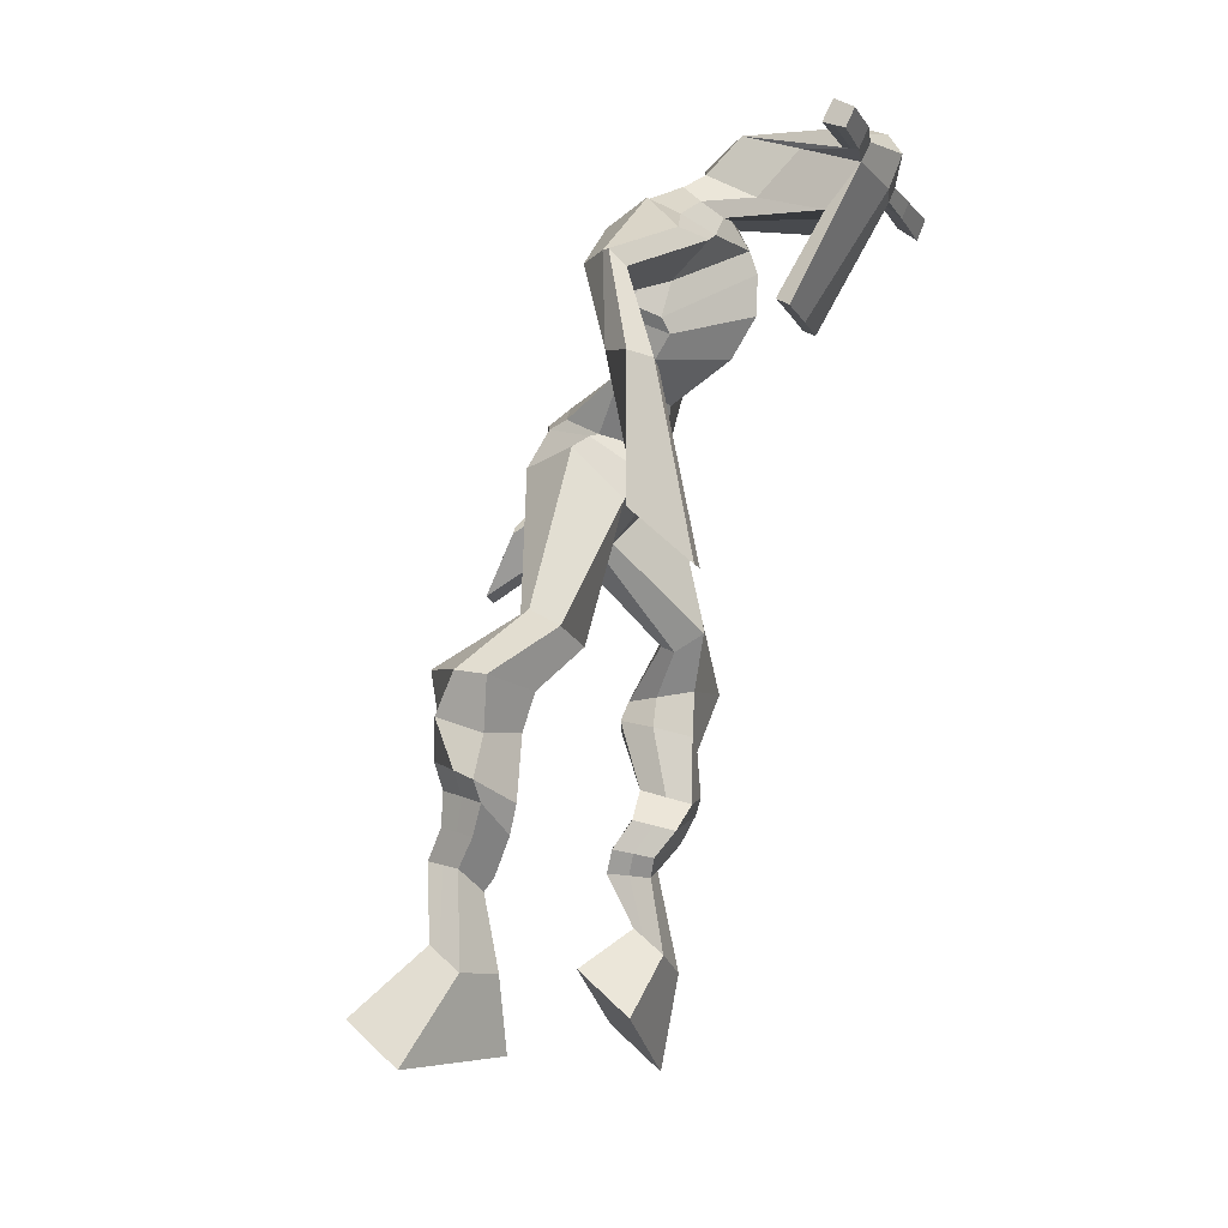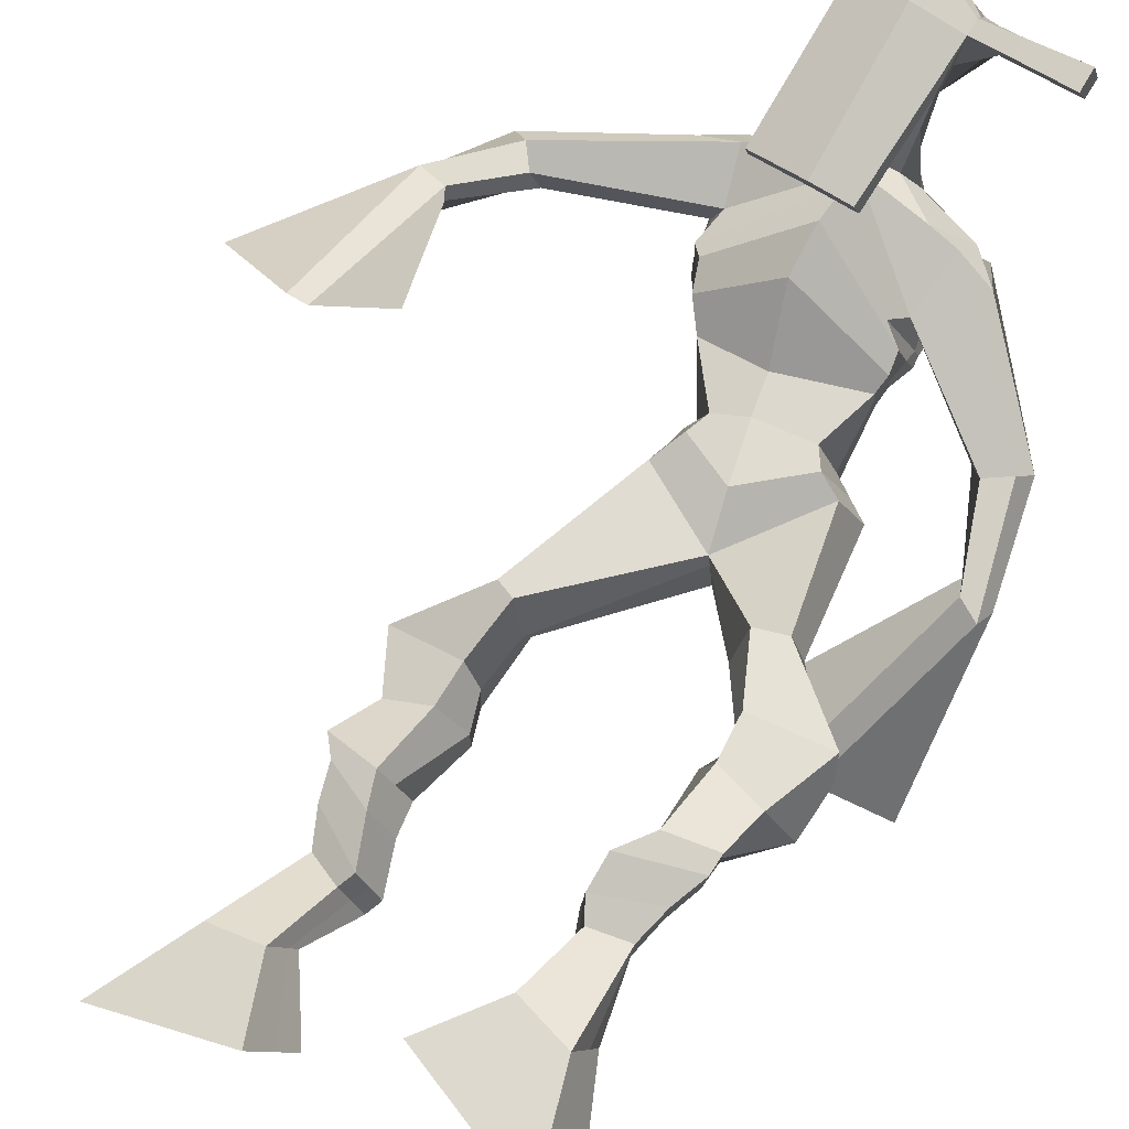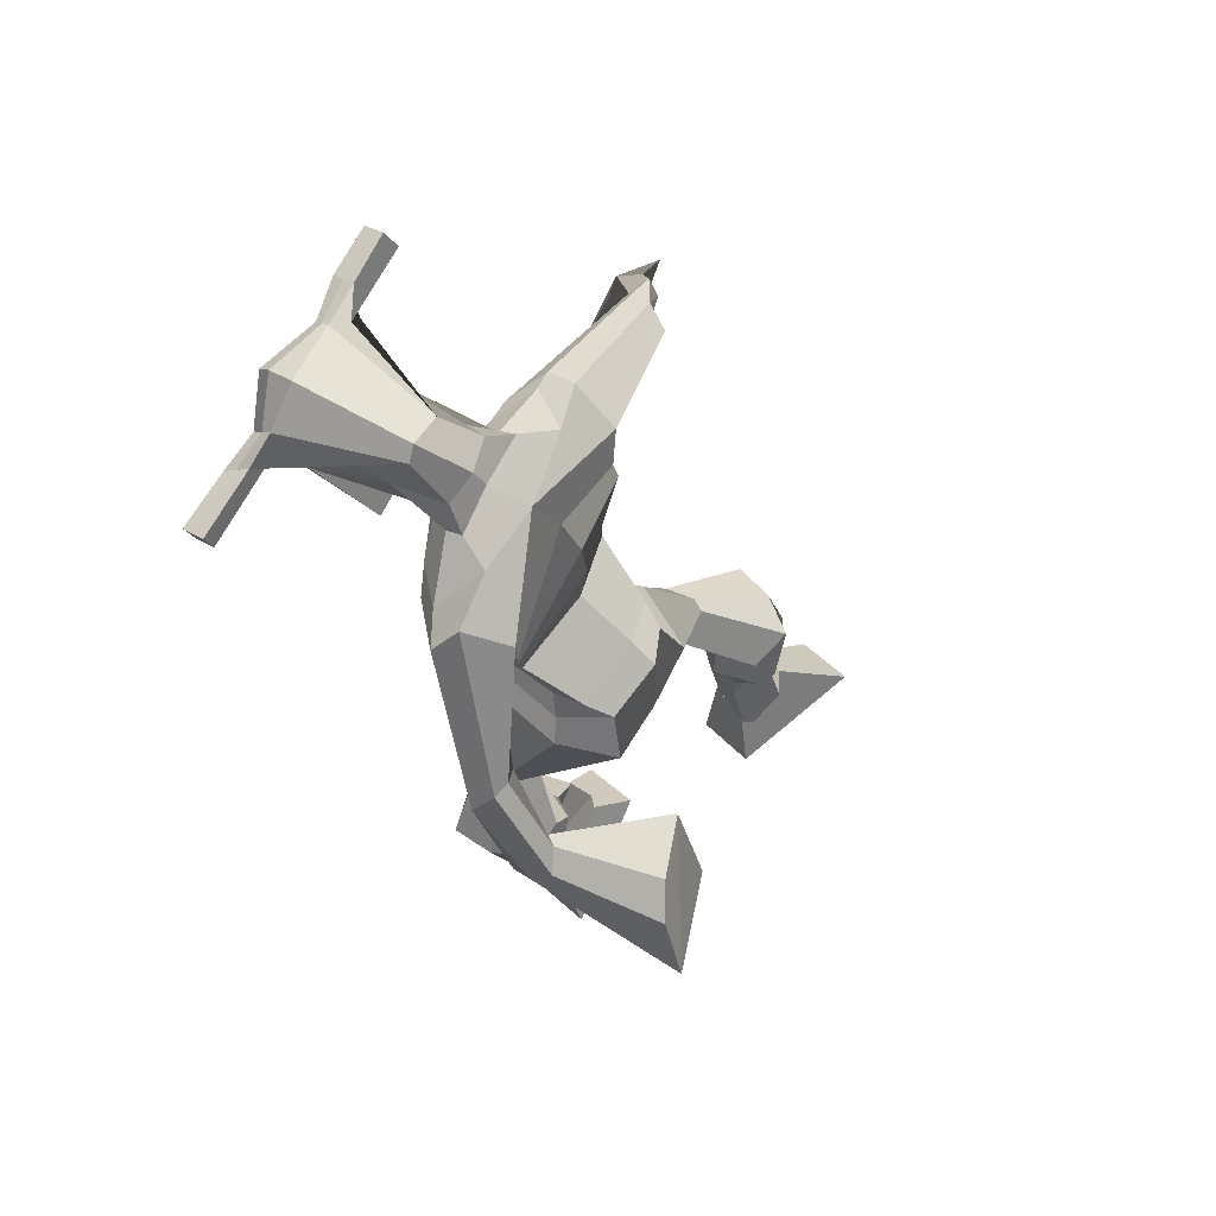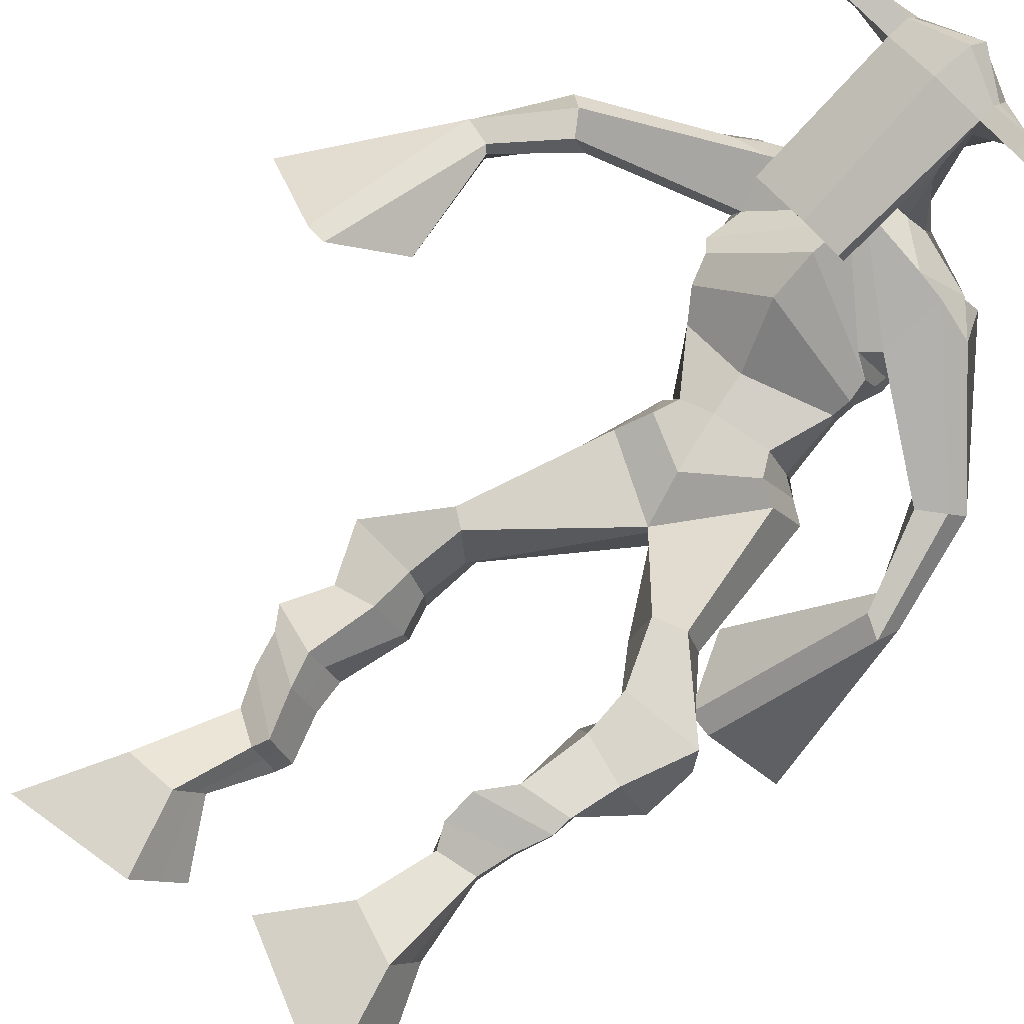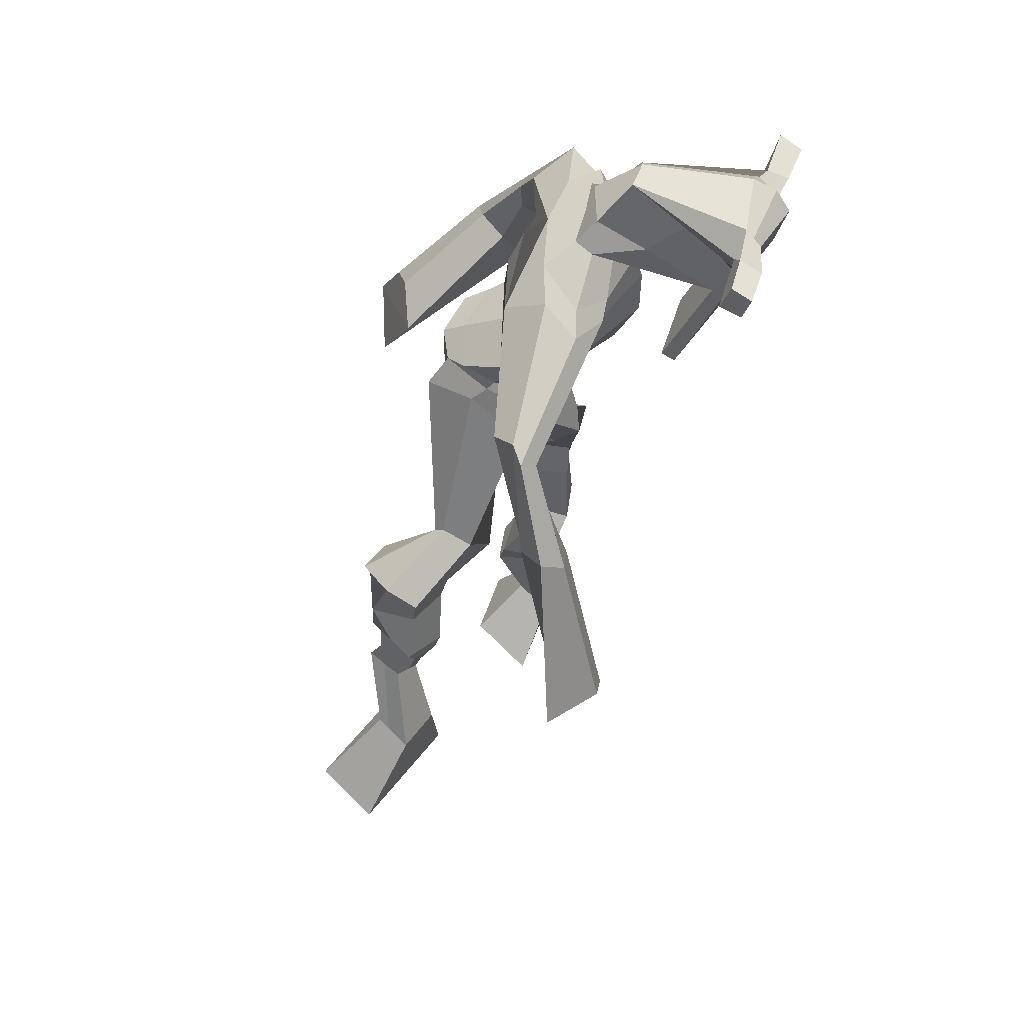
<metadata>
{"format":"obj","ext":"obj","renderer":"f3d","projection":"perspective","resolution":1024,"background":"white","views":[{"elev":3.2,"azim":-69.4,"up":"+Y"},{"elev":58.8,"azim":19.5,"up":"+Z"},{"elev":65.5,"azim":121.2,"up":"+Y"},{"elev":66.4,"azim":33.8,"up":"+Z"},{"elev":56.3,"azim":-73.9,"up":"+Y"}]}
</metadata>
<code>
o monstruo
v 0.1125 -0.2478 -0.4509
v 0.1505 -0.3415 -0.488
v 0.09166 -0.277 -0.3982
v 0.1133 -0.3931 -0.3957
v 0.03545 -0.2327 -0.4745
v -0.04694 -0.3221 -0.5568
v 0.01412 -0.2627 -0.4215
v -0.08416 -0.3737 -0.4645
v 0.1542 -0.1699 -0.493
v 0.1276 -0.174 -0.4355
v 0.1086 -0.1338 -0.5103
v 0.08237 -0.1371 -0.453
v 0.1681 -0.1526 -0.4833
v 0.1418 -0.1562 -0.426
v 0.1018 -0.08536 -0.4869
v 0.07362 -0.09163 -0.4281
v 0.1607 -0.08968 -0.4579
v 0.1325 -0.09594 -0.3991
v 0.1052 -0.03546 -0.4856
v 0.07054 -0.04496 -0.4145
v 0.1619 -0.04202 -0.4581
v 0.1273 -0.05152 -0.387
v 0.09165 0.005169 -0.4924
v 0.05311 -0.01151 -0.4181
v 0.1885 0.06342 -0.5033
v 0.1573 0.04128 -0.391
v 0.1603 0.05739 -0.5177
v 0.09364 0.04589 -0.4202
v 0.1834 0.1088 -0.4955
v 0.1708 0.09683 -0.3771
v 0.1249 0.1259 -0.5117
v 0.07083 0.1273 -0.4057
v 0.2277 0.1542 -0.3859
v 0.2065 0.1564 -0.3192
v 0.1845 0.1949 -0.4047
v 0.1773 0.1865 -0.3431
v 0.3832 0.3158 -0.4452
v 0.3826 0.2924 -0.3443
v 0.3251 0.3998 -0.4533
v 0.2911 0.3564 -0.2933
v 0.3909 -0.2618 -0.3158
v 0.3142 -0.3106 -0.3732
v 0.3736 -0.2937 -0.2642
v 0.2839 -0.3686 -0.2822
v 0.4629 -0.3003 -0.3182
v 0.4887 -0.4263 -0.3889
v 0.4453 -0.3338 -0.266
v 0.4585 -0.4843 -0.2979
v 0.3956 -0.1854 -0.359
v 0.4089 -0.1904 -0.296
v 0.4537 -0.1782 -0.365
v 0.4618 -0.1886 -0.3044
v 0.3899 -0.1486 -0.3487
v 0.3988 -0.1594 -0.2873
v 0.4764 -0.1369 -0.3404
v 0.4855 -0.1508 -0.277
v 0.4019 -0.1062 -0.3218
v 0.411 -0.1201 -0.2584
v 0.5008 -0.09231 -0.3393
v 0.513 -0.1114 -0.2629
v 0.4417 -0.0677 -0.3245
v 0.4523 -0.08647 -0.2478
v 0.5097 -0.05921 -0.3377
v 0.5194 -0.08583 -0.2572
v 0.4882 0.02751 -0.372
v 0.4805 0.008346 -0.2571
v 0.5116 0.009797 -0.3801
v 0.5428 -0.0204 -0.271
v 0.5119 0.05399 -0.3681
v 0.4876 0.07477 -0.2566
v 0.5719 0.05366 -0.3667
v 0.5957 0.06007 -0.254
v 0.4625 0.141 -0.2996
v 0.4676 0.1606 -0.2359
v 0.5192 0.1587 -0.3114
v 0.5092 0.1722 -0.2509
v 0.4904 0.3784 -0.4573
v 0.5015 0.3768 -0.2966
v 0.402 0.7573 -0.2821
v 0.4122 0.7039 -0.1506
v 0.2488 0.7256 -0.3036
v 0.2776 0.6546 -0.2197
v 0.5378 0.6855 -0.3416
v 0.5119 0.6009 -0.2471
v 0.3034 0.7699 -0.2612
v 0.3106 0.7178 -0.1673
v 0.2401 0.7649 -0.2411
v 0.2772 0.7086 -0.1649
v 0.06917 0.6627 -0.2669
v 0.05815 0.6228 -0.2098
v 0.05203 0.678 -0.2342
v 0.04201 0.6558 -0.1976
v -0.0146 0.535 -0.2021
v -0.002391 0.5216 -0.1376
v -0.03295 0.5457 -0.1985
v -0.03671 0.5356 -0.1323
v -0.04697 0.376 -0.1439
v -0.05902 0.2762 -0.06456
v -0.09545 0.3872 -0.1407
v -0.08526 0.2821 -0.06289
v 0.495 0.743 -0.2759
v 0.5024 0.6886 -0.1922
v 0.5716 0.7337 -0.2885
v 0.5399 0.6812 -0.2116
v 0.6422 0.5427 -0.3912
v 0.6338 0.4933 -0.3542
v 0.6663 0.5431 -0.387
v 0.6702 0.5125 -0.3585
v 0.6532 0.4421 -0.4598
v 0.6521 0.3637 -0.395
v 0.6821 0.4277 -0.475
v 0.678 0.3468 -0.4129
v 0.5799 0.3108 -0.5784
v 0.5139 0.2067 -0.5989
v 0.623 0.2811 -0.6047
v 0.5485 0.1947 -0.6014
v 0.4554 0.8719 0.002415
v 0.4456 0.8335 0.05993
v 0.3683 0.8628 0.01212
v 0.3625 0.8407 0.03612
v 0.5052 0.8255 0.004688
v 0.5021 0.7944 0.03515
v 0.4817 0.7245 -0.01854
v 0.4196 0.7453 -0.01614
v 0.3431 0.7501 -0.02196
v 0.3738 0.8074 -0.2023
v 0.4613 0.7879 -0.208
v 0.4262 0.8201 -0.22
v 0.4972 0.7739 0.02802
v 0.3544 0.8136 0.02548
v 0.4654 0.8469 -0.1614
v 0.4477 0.8625 -0.1567
v 0.4288 0.7848 0.04515
v 0.4051 0.8634 -0.1605
v 0.241 0.8837 0.01787
v 0.2378 0.8707 0.04792
v 0.2295 0.843 0.03773
v 0.2317 0.8523 0.005137
v 0.6407 0.7775 0.01191
v 0.6367 0.7612 0.04673
v 0.6296 0.7312 0.03627
v 0.6345 0.7504 0.005797
v 0.2949 0.5252 -0.3116
v 0.3836 0.5342 -0.3341
v 0.5005 0.5265 -0.3221
v 0.5001 0.5107 -0.2782
v 0.3845 0.4873 -0.258
v 0.2949 0.5099 -0.2645
v 0.2737 0.5689 -0.3007
v 0.5092 0.533 -0.2675
v 0.2759 0.5479 -0.2427
v 0.381 0.614 -0.343
v 0.5065 0.5588 -0.3284
v 0.3817 0.551 -0.1676
v 0.5512 0.7555 0.03312
v 0.5568 0.7793 0.04143
v 0.5464 0.7976 0.01016
v 0.5242 0.7841 0.00127
v 0.3083 0.8673 0.01614
v 0.3048 0.8532 0.04876
v 0.2958 0.8232 0.0377
v 0.3375 0.8317 0.004263
v 0.3809 0.6006 -0.06037
v 0.378 0.6107 -0.08032
v 0.3059 0.6293 -0.07983
v 0.4416 0.593 -0.08129
v 0.437 0.5847 -0.06141
v 0.3052 0.6198 -0.05988
v 0.4111 0.7464 -0.1766
v 0.3444 0.7889 -0.2258
v 0.4543 0.7371 -0.1798
v 0.3651 0.7463 -0.1734
v 0.4788 0.7668 -0.2364
v 0.4144 0.7803 -0.2288
v 0.2536 0.6199 -0.3107
v 0.5106 0.5644 -0.2616
v 0.2721 0.5822 -0.2196
v 0.3833 0.6676 -0.3372
v 0.5244 0.5963 -0.333
v 0.3954 0.6113 -0.1354
v 0.2508 0.6344 -0.301
v 0.4912 0.5726 -0.2238
v 0.2595 0.6044 -0.2277
v 0.3921 0.7284 -0.3152
v 0.5255 0.6147 -0.3337
v 0.4089 0.6707 -0.1376
v 0.3856 0.485 -0.4104
v 0.4815 0.4643 -0.4011
v 0.3842 0.428 -0.2645
v 0.3211 0.468 -0.3908
v 0.4607 0.4326 -0.2864
v 0.3364 0.4297 -0.2827
v -0.06424 -0.3461 -0.5139
v 0.1056 -0.2572 -0.4335
v 0.02839 -0.2427 -0.457
v 0.1332 -0.3655 -0.4451
v 0.1405 -0.1715 -0.4641
v 0.09513 -0.1354 -0.4814
v 0.1548 -0.1543 -0.4546
v 0.08769 -0.0885 -0.4575
v 0.1466 -0.09281 -0.4285
v 0.08789 -0.04021 -0.45
v 0.1446 -0.04677 -0.4226
v 0.07238 -0.003172 -0.4553
v 0.1953 0.04472 -0.4379
v 0.08216 0.06697 -0.4869
v 0.1882 0.09963 -0.4341
v 0.08788 0.1303 -0.4614
v 0.2227 0.1396 -0.3655
v 0.1794 0.2084 -0.3898
v 0.3817 0.3058 -0.3863
v 0.2896 0.4303 -0.3707
v 0.4747 -0.4533 -0.3466
v 0.3855 -0.2721 -0.2987
v 0.4571 -0.3115 -0.301
v 0.3001 -0.3376 -0.3309
v 0.4029 -0.1877 -0.3272
v 0.4583 -0.1837 -0.3342
v 0.3946 -0.154 -0.3179
v 0.481 -0.1439 -0.3087
v 0.4065 -0.1132 -0.2901
v 0.5069 -0.1019 -0.3011
v 0.447 -0.07708 -0.2862
v 0.5145 -0.07252 -0.2974
v 0.4595 0.02292 -0.3109
v 0.577 -0.01415 -0.3311
v 0.488 0.06407 -0.3155
v 0.5961 0.05153 -0.3108
v 0.4545 0.1338 -0.2764
v 0.5255 0.175 -0.2991
v 0.5275 0.4105 -0.3824
v 0.2622 0.6587 -0.2502
v 0.5223 0.6502 -0.3021
v 0.2585 0.7432 -0.1998
v 0.2235 0.7221 -0.1913
v 0.0705 0.6264 -0.2366
v 0.02142 0.6771 -0.2144
v -0.005604 0.5262 -0.1705
v -0.05095 0.5454 -0.1634
v 0.01819 0.3389 -0.1172
v -0.19 0.3539 -0.1126
v 0.5556 0.7164 -0.2416
v 0.5876 0.6721 -0.2549
v 0.6184 0.5259 -0.3825
v 0.6893 0.527 -0.3687
v 0.6459 0.4059 -0.4236
v 0.6889 0.3866 -0.4459
v 0.4927 0.3031 -0.5455
v 0.6479 0.2021 -0.6456
v 0.4531 0.8621 0.03726
v 0.3654 0.8517 0.02412
v 0.5037 0.8099 0.01992
v 0.4645 0.7635 -0.1259
v 0.3707 0.7737 -0.1277
v 0.4825 0.8101 -0.06671
v 0.3786 0.8389 -0.06758
v 0.2394 0.8772 0.03289
v 0.2306 0.8477 0.02143
v 0.6387 0.7694 0.02932
v 0.632 0.7408 0.02103
v 0.4996 0.5189 -0.3037
v 0.2946 0.5224 -0.3027
v 0.5076 0.5479 -0.3035
v 0.2746 0.5611 -0.2797
v 0.5377 0.7698 0.01719
v 0.5516 0.7884 0.02579
v 0.3166 0.8275 0.02098
v 0.3065 0.8602 0.03245
v 0.3446 0.7684 -0.2002
v 0.4768 0.7498 -0.2107
v 0.5176 0.5851 -0.3072
v 0.2626 0.6042 -0.2744
v 0.5222 0.605 -0.3119
v 0.2556 0.624 -0.2738
v 0.3179 0.4475 -0.3408
v 0.4818 0.4469 -0.3526
v 0.3872 0.46 -0.4456
v 0.47 0.4457 -0.4354
v 0.3832 0.3529 -0.2948
v 0.3387 0.4547 -0.424
v 0.4748 0.3944 -0.2775
v 0.3205 0.3953 -0.2785
v 0.5032 0.4313 -0.3701
v 0.3044 0.4446 -0.3501
f 1 5 11 9
f 4 3 7 8
f 193 195 5 6
f 193 196 4 8
f 196 194 3 4
f 6 5 1 2
f 198 12 16 200
f 7 3 10 12
f 195 7 12 198
f 194 1 9 197
f 200 16 20 202
f 12 10 14 16
f 9 11 15 13
f 197 9 13 199
f 20 18 22 24
f 16 14 18 20
f 13 15 19 17
f 199 13 17 201
f 21 23 27 25
f 17 19 23 21
f 201 17 21 203
f 202 20 24 204
f 206 28 32 208
f 203 21 25 205
f 204 24 28 206
f 24 22 26 28
f 29 31 35 33
f 28 26 30 32
f 25 27 31 29
f 205 25 29 207
f 209 33 37 211
f 207 29 33 209
f 208 32 36 210
f 32 30 34 36
f 185 184 79 83
f 210 36 40 212
f 36 34 38 40
f 33 35 39 37
f 41 49 51 45
f 44 48 47 43
f 213 46 45 215
f 213 48 44 216
f 216 44 43 214
f 46 42 41 45
f 218 220 56 52
f 47 52 50 43
f 215 218 52 47
f 214 217 49 41
f 220 222 60 56
f 52 56 54 50
f 49 53 55 51
f 217 219 53 49
f 60 64 62 58
f 56 60 58 54
f 53 57 59 55
f 219 221 57 53
f 61 65 67 63
f 57 61 63 59
f 221 223 61 57
f 222 224 64 60
f 226 228 72 68
f 223 225 65 61
f 224 226 68 64
f 64 68 66 62
f 69 73 75 71
f 68 72 70 66
f 65 69 71 67
f 225 227 69 65
f 229 211 37 73
f 227 229 73 69
f 228 230 76 72
f 72 76 74 70
f 184 181 81 79
f 230 231 78 76
f 76 78 38 74
f 73 37 77 75
f 268 159 135 257
f 133 129 122 118
f 186 182 84 80
f 274 183 82 232
f 273 185 83 233
f 183 186 80 82
f 234 235 88 86
f 82 88 92 90
f 82 80 86 88
f 79 81 87 85
f 90 92 96 94
f 235 87 91 237
f 232 82 90 236
f 87 81 89 91
f 95 93 97 99
f 236 90 94 238
f 91 89 93 95
f 237 91 95 239
f 240 98 100 241
f 239 95 99 241
f 94 96 100 98
f 238 94 98 240
f 242 102 104 243
f 83 79 101 103
f 80 84 104 102
f 104 84 106 108
f 108 106 110 112
f 83 103 107 105
f 233 83 105 244
f 243 104 108 245
f 109 111 115 113
f 245 108 112 247
f 105 107 111 109
f 244 105 109 246
f 248 113 115 249
f 246 109 113 248
f 112 110 114 116
f 247 112 116 249
f 250 117 119 251
f 250 118 122 252
f 156 155 141 140
f 131 132 117 121
f 132 134 119 117
f 130 133 118 120
f 172 169 124 125
f 174 170 126 128
f 173 174 128 127
f 270 173 127 253
f 169 171 123 124
f 269 172 125 254
f 129 133 163 167
f 128 126 134 132
f 127 128 132 131
f 253 127 131 255
f 130 125 165 168
f 254 125 130 256
f 258 137 136 257
f 161 160 136 137
f 267 161 137 258
f 159 162 138 135
f 260 142 139 259
f 158 157 139 142
f 266 156 140 259
f 265 158 142 260
f 192 189 147 148
f 276 188 145 261
f 275 192 148 262
f 189 191 146 147
f 187 190 143 144
f 188 187 144 145
f 148 147 154 151
f 261 145 153 263
f 262 148 151 264
f 147 146 150 154
f 144 143 149 152
f 145 144 152 153
f 255 131 158 265
f 252 122 156 266
f 131 121 157 158
f 122 129 155 156
f 119 134 162 159
f 256 130 161 267
f 130 120 160 161
f 251 119 159 268
f 165 164 163 168
f 164 166 167 163
f 133 130 168 163
f 123 129 167 166
f 124 123 166 164
f 125 124 164 165
f 234 86 172 269
f 80 102 171 169
f 242 101 173 270
f 101 79 174 173
f 79 85 170 174
f 86 80 169 172
f 151 154 180 177
f 263 153 179 271
f 264 151 177 272
f 154 150 176 180
f 152 149 175 178
f 153 152 178 179
f 177 180 186 183
f 271 179 185 273
f 272 177 183 274
f 180 176 182 186
f 178 175 181 184
f 179 178 184 185
f 278 277 187 188
f 277 280 190 187
f 279 281 191 189
f 284 282 192 275
f 283 278 188 276
f 282 279 189 192
f 281 283 276 191
f 280 284 275 190
f 175 272 274 181
f 176 271 273 182
f 149 264 272 175
f 150 263 271 176
f 102 242 270 171
f 85 234 269 170
f 120 251 268 160
f 134 256 267 162
f 121 252 266 157
f 129 255 265 155
f 143 262 264 149
f 146 261 263 150
f 190 275 262 143
f 191 276 261 146
f 155 265 260 141
f 157 266 259 139
f 141 260 259 140
f 162 267 258 138
f 138 258 257 135
f 126 254 256 134
f 123 253 255 129
f 170 269 254 126
f 171 270 253 123
f 117 250 252 121
f 118 250 251 120
f 111 247 249 115
f 110 246 248 114
f 114 248 249 116
f 106 244 246 110
f 107 245 247 111
f 103 243 245 107
f 84 233 244 106
f 101 242 243 103
f 93 238 240 97
f 96 239 241 100
f 97 240 241 99
f 92 237 239 96
f 89 236 238 93
f 81 232 236 89
f 88 235 237 92
f 85 87 235 234
f 182 273 233 84
f 181 274 232 81
f 160 268 257 136
f 75 77 231 230
f 71 75 230 228
f 70 74 229 227
f 74 38 211 229
f 66 70 227 225
f 63 67 226 224
f 62 66 225 223
f 67 71 228 226
f 59 63 224 222
f 58 62 223 221
f 54 58 221 219
f 50 54 219 217
f 55 59 222 220
f 43 50 217 214
f 45 51 218 215
f 51 55 220 218
f 42 216 214 41
f 46 213 216 42
f 48 213 215 47
f 35 210 212 39
f 31 208 210 35
f 30 207 209 34
f 34 209 211 38
f 26 205 207 30
f 23 204 206 27
f 22 203 205 26
f 27 206 208 31
f 19 202 204 23
f 18 201 203 22
f 14 199 201 18
f 10 197 199 14
f 15 200 202 19
f 3 194 197 10
f 5 195 198 11
f 11 198 200 15
f 2 1 194 196
f 6 2 196 193
f 8 7 195 193
f 39 212 284 280
f 78 231 283 281
f 40 38 279 282
f 231 77 278 283
f 212 40 282 284
f 38 78 281 279
f 37 39 280 277
f 77 37 277 278

</code>
